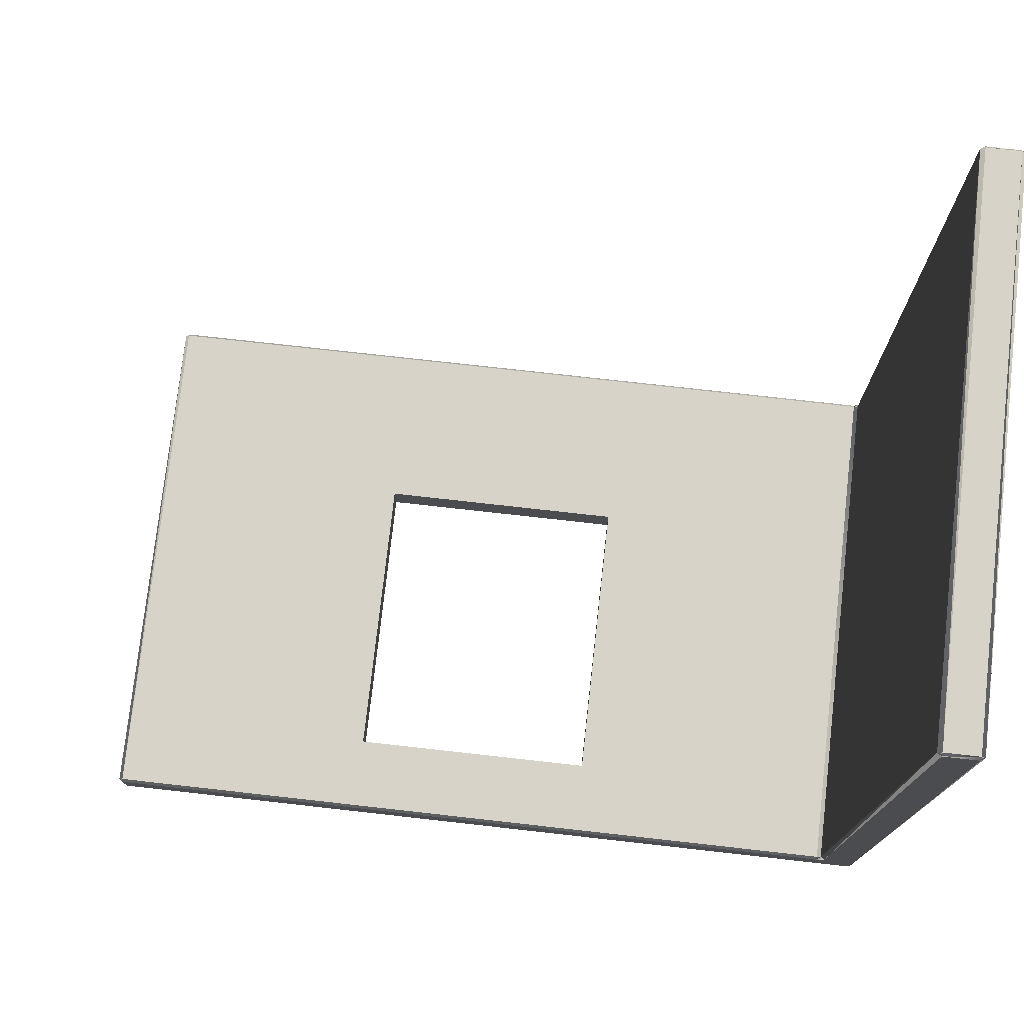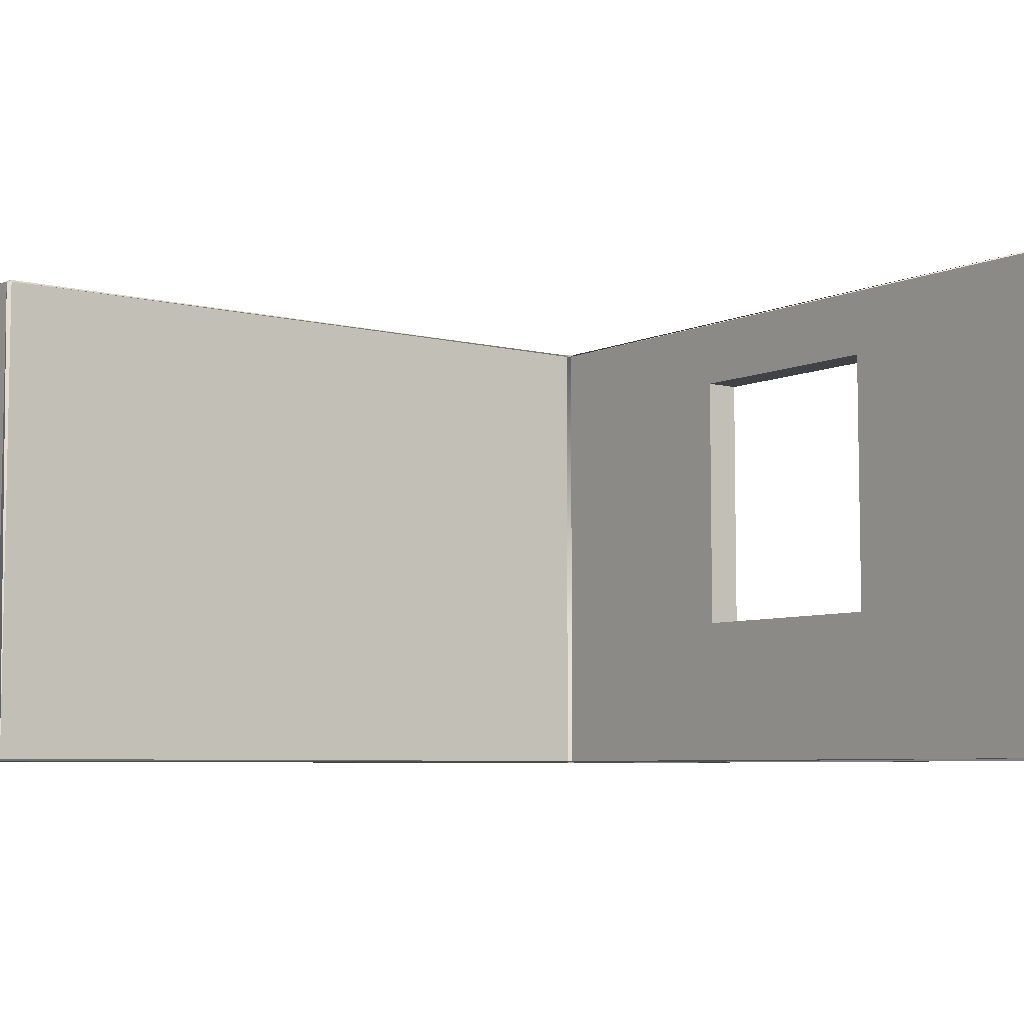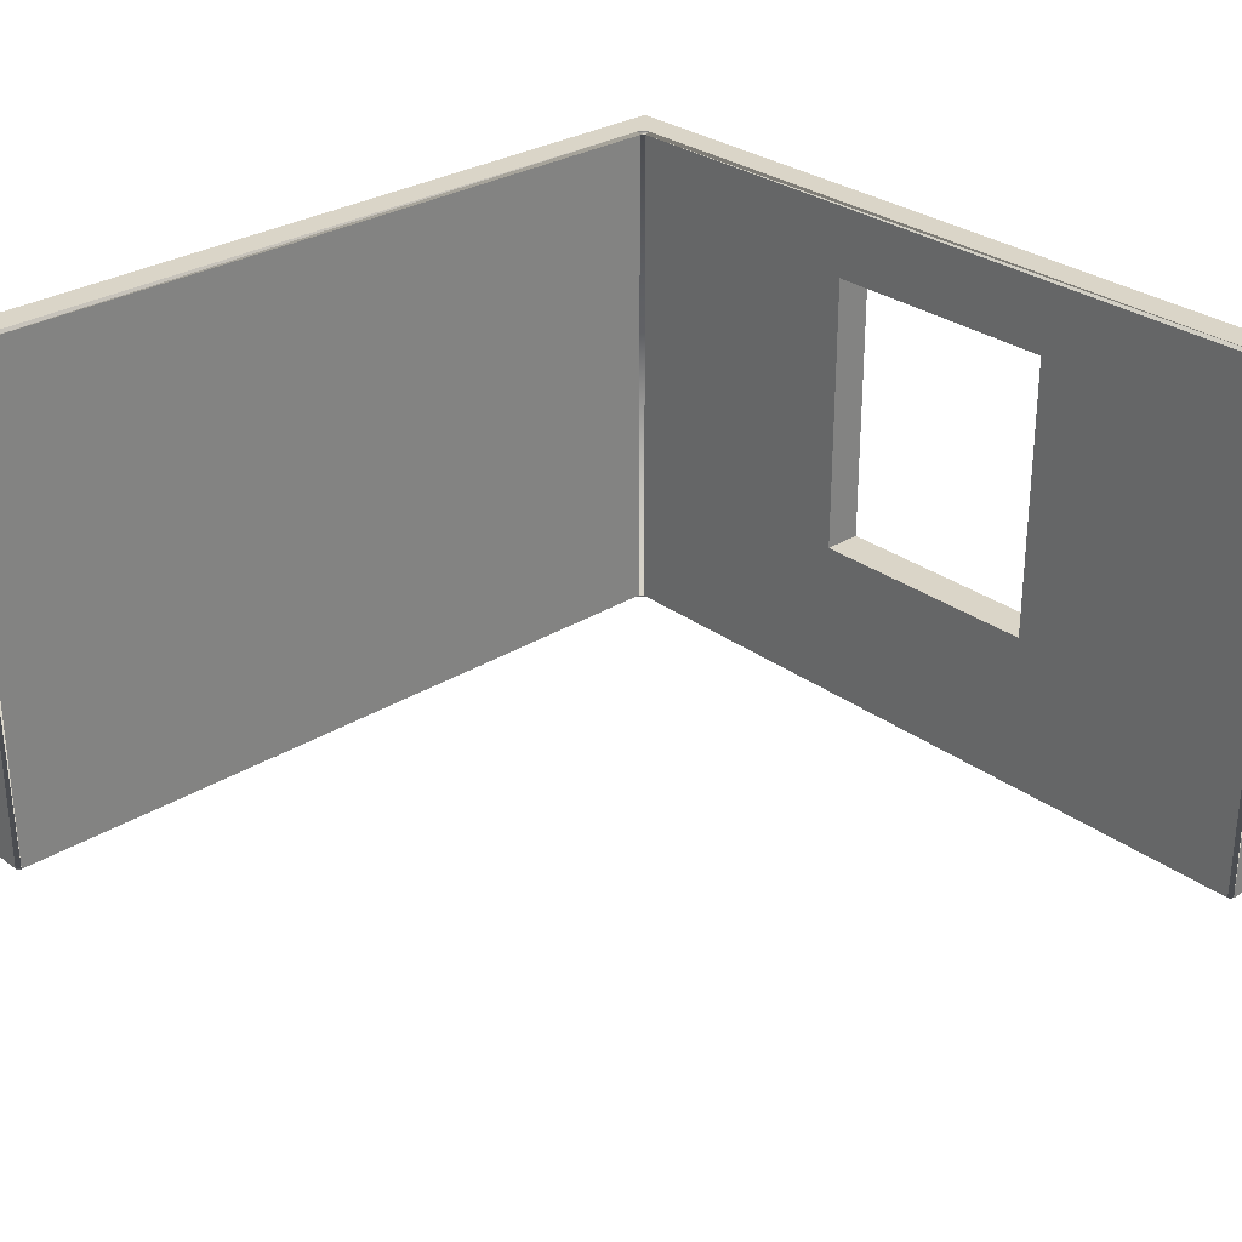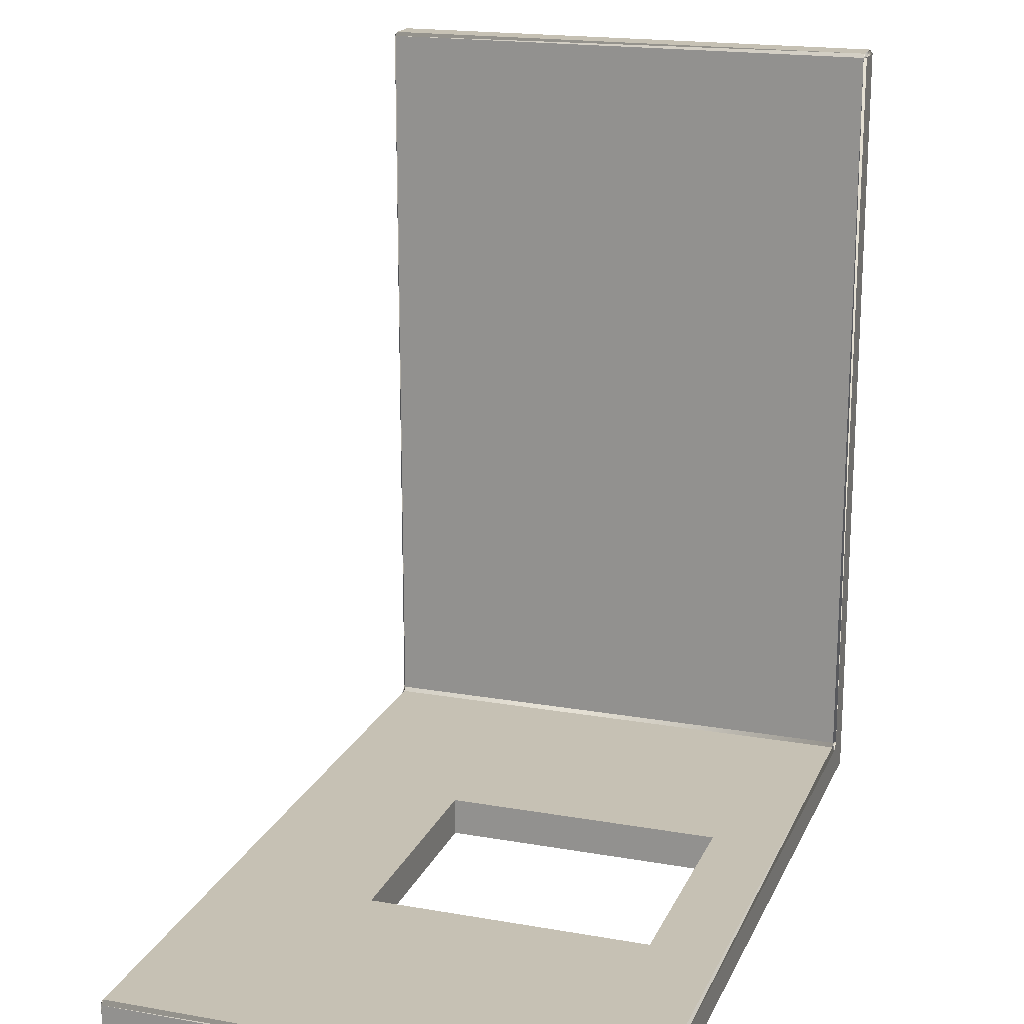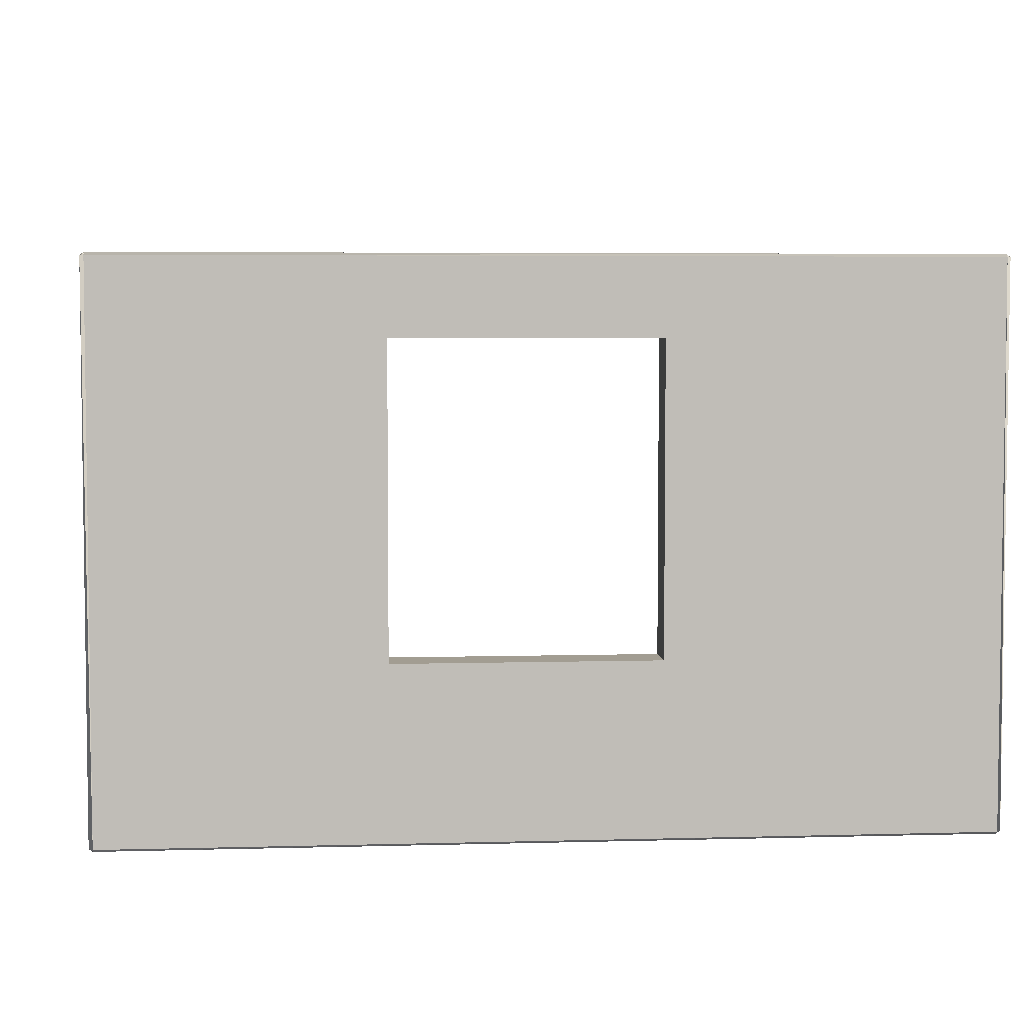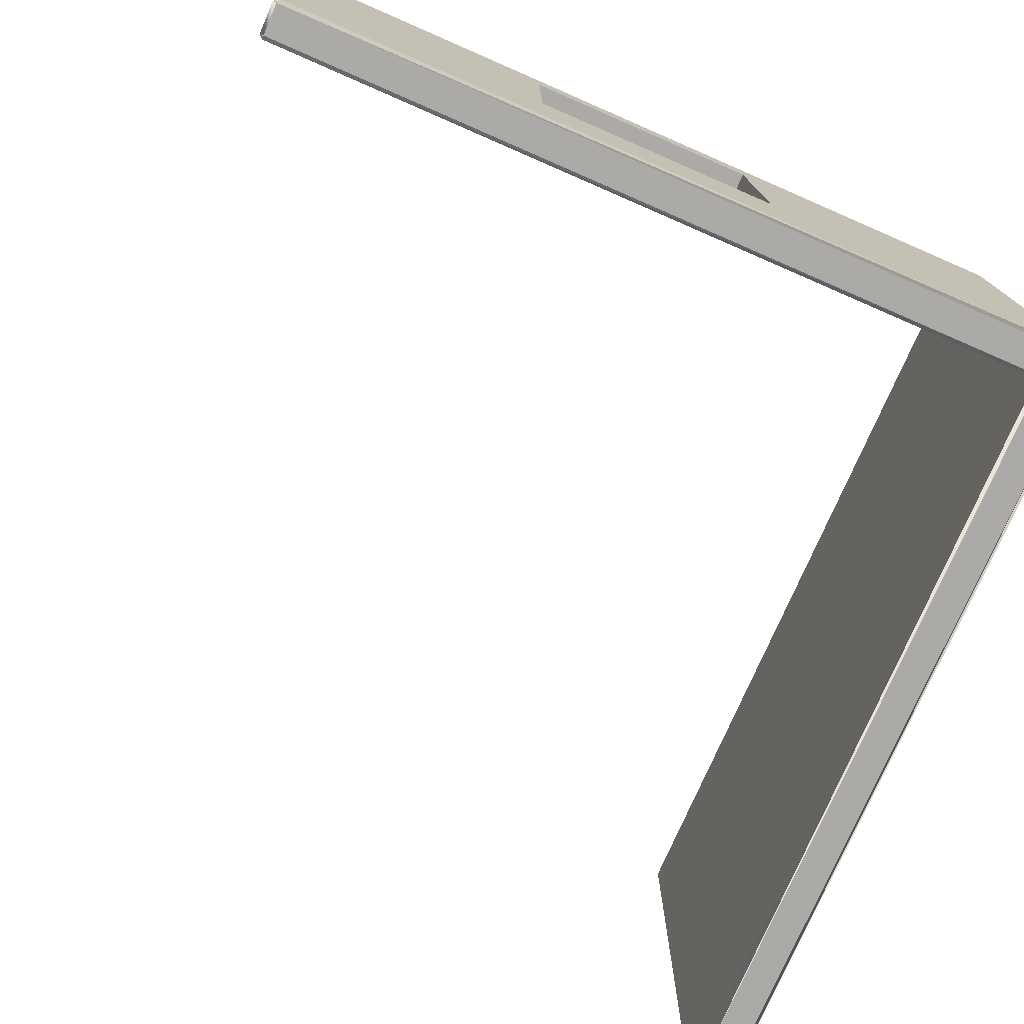
<metadata>
{"format":"obj","ext":"obj","renderer":"f3d","projection":"perspective","resolution":1024,"background":"white","views":[{"elev":76.0,"azim":-173.6,"up":"+Z"},{"elev":-6.4,"azim":53.1,"up":"+Y"},{"elev":29.2,"azim":47.4,"up":"+Y"},{"elev":18.6,"azim":108.6,"up":"+Z"},{"elev":4.9,"azim":174.9,"up":"+Y"},{"elev":-76.0,"azim":156.5,"up":"+Y"}]}
</metadata>
<code>
o Wall.011_Cube.051
v 4.04 -0.2159 -12.36
v 4.04 -0.189 -12.4
v 4 -0.189 -12.36
v 4.04 5.132 -12.4
v 4.04 5.159 -12.36
v 4 5.132 -12.36
v 4.04 -0.2159 -4.04
v 4 -0.189 -4.04
v 4.04 -0.189 -4
v 4.04 5.159 -4.04
v 4.04 5.132 -4
v 4 5.132 -4.04
v 12.4 -0.189 -12.36
v 12.36 -0.189 -12.4
v 12.36 -0.2159 -12.36
v 12.4 5.132 -12.36
v 12.36 5.159 -12.36
v 12.36 5.132 -12.4
v 4.4 -0.189 -11.96
v 4.44 -0.189 -12
v 4.44 -0.2159 -12.04
v 4.36 -0.2159 -11.96
v 4.44 5.132 -12
v 4.4 5.132 -11.96
v 4.36 5.159 -11.96
v 4.44 5.159 -12.04
v 4.36 -0.2159 -4.04
v 4.36 -0.189 -4
v 4.4 -0.189 -4.04
v 4.36 5.159 -4.04
v 4.4 5.132 -4.04
v 4.36 5.132 -4
v 12.4 -0.189 -12.04
v 12.36 -0.2159 -12.04
v 12.36 -0.189 -12
v 12.4 5.132 -12.04
v 12.36 5.132 -12
v 12.36 5.159 -12.04
v 7.182 4.401 -12.4
v 9.693 4.401 -12.4
v 7.182 1.463 -12.4
v 9.693 1.463 -12.4
v 7.182 1.463 -12
v 9.693 1.463 -12
v 7.182 4.401 -12
v 9.693 4.401 -12
f 2 41 14
f 18 40 39
f 15 34 21
f 45 46 37
f 43 35 44
f 6 3 8
f 17 26 38
f 13 16 36
f 29 19 24
f 10 30 25
f 11 9 28
f 1 3 2
f 4 6 5
f 7 9 8
f 10 12 11
f 13 15 14
f 16 18 17
f 20 19 22
f 24 23 26
f 27 29 28
f 30 32 31
f 33 35 34
f 36 38 37
f 1 7 8
f 4 2 3
f 10 5 6
f 9 11 12
f 14 18 16
f 15 1 2
f 5 17 18
f 19 29 27
f 24 19 20
f 31 24 25
f 29 31 32
f 33 36 37
f 35 20 21
f 23 37 38
f 28 9 7
f 30 10 11
f 34 15 13
f 36 16 17
f 7 22 27
f 39 45 43
f 46 40 42
f 41 43 44
f 39 40 46
f 39 41 4
f 4 41 2
f 14 42 18
f 18 42 40
f 14 41 42
f 18 39 4
f 15 21 1
f 45 37 23
f 46 44 37
f 37 44 35
f 20 43 23
f 23 43 45
f 20 35 43
f 6 8 12
f 26 5 25
f 5 26 17
f 13 36 33
f 29 24 31
f 10 25 5
f 11 28 32
f 20 22 21
f 24 26 25
f 1 8 3
f 4 3 6
f 10 6 12
f 9 12 8
f 14 16 13
f 15 2 14
f 5 18 4
f 19 27 22
f 24 20 23
f 31 25 30
f 29 32 28
f 33 37 35
f 35 21 34
f 23 38 26
f 28 7 27
f 30 11 32
f 34 13 33
f 36 17 38
f 22 1 21
f 1 22 7
f 39 43 41
f 46 42 44
f 41 44 42
f 39 46 45

</code>
